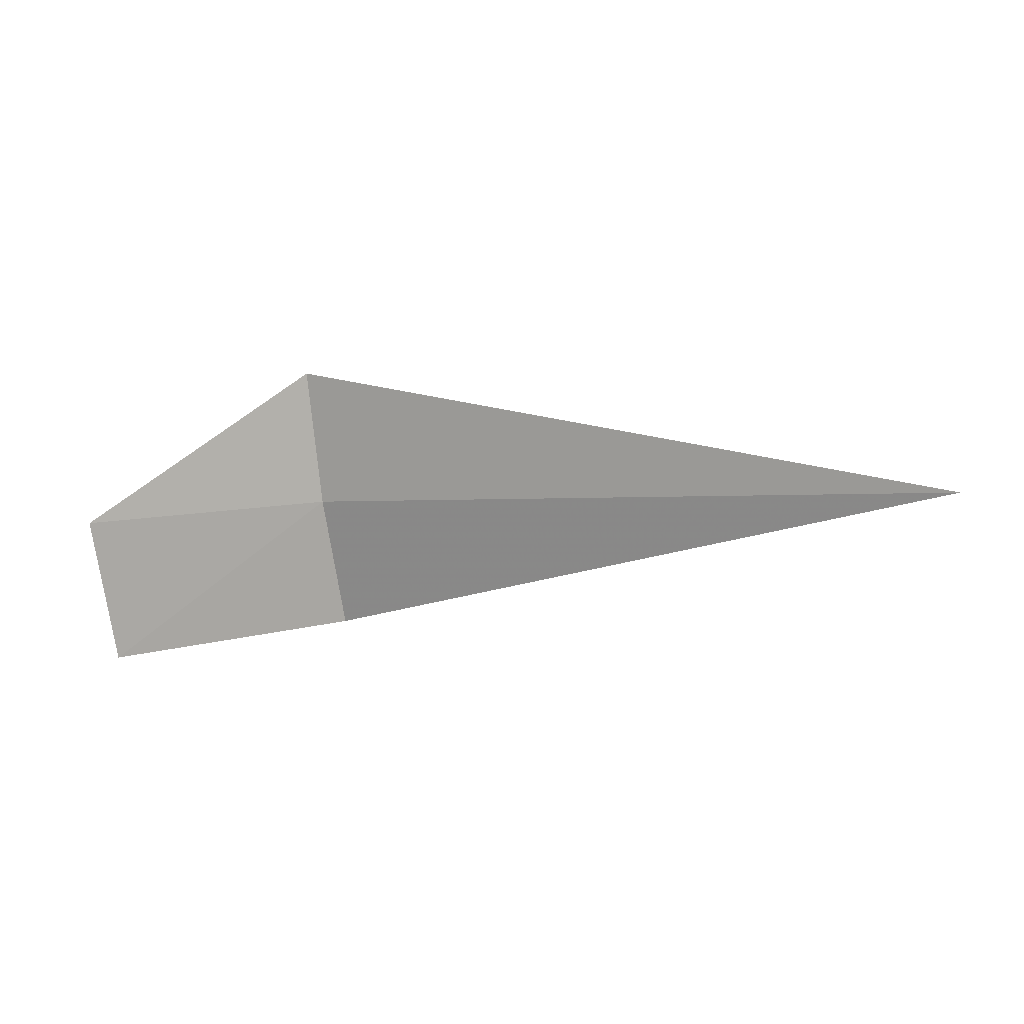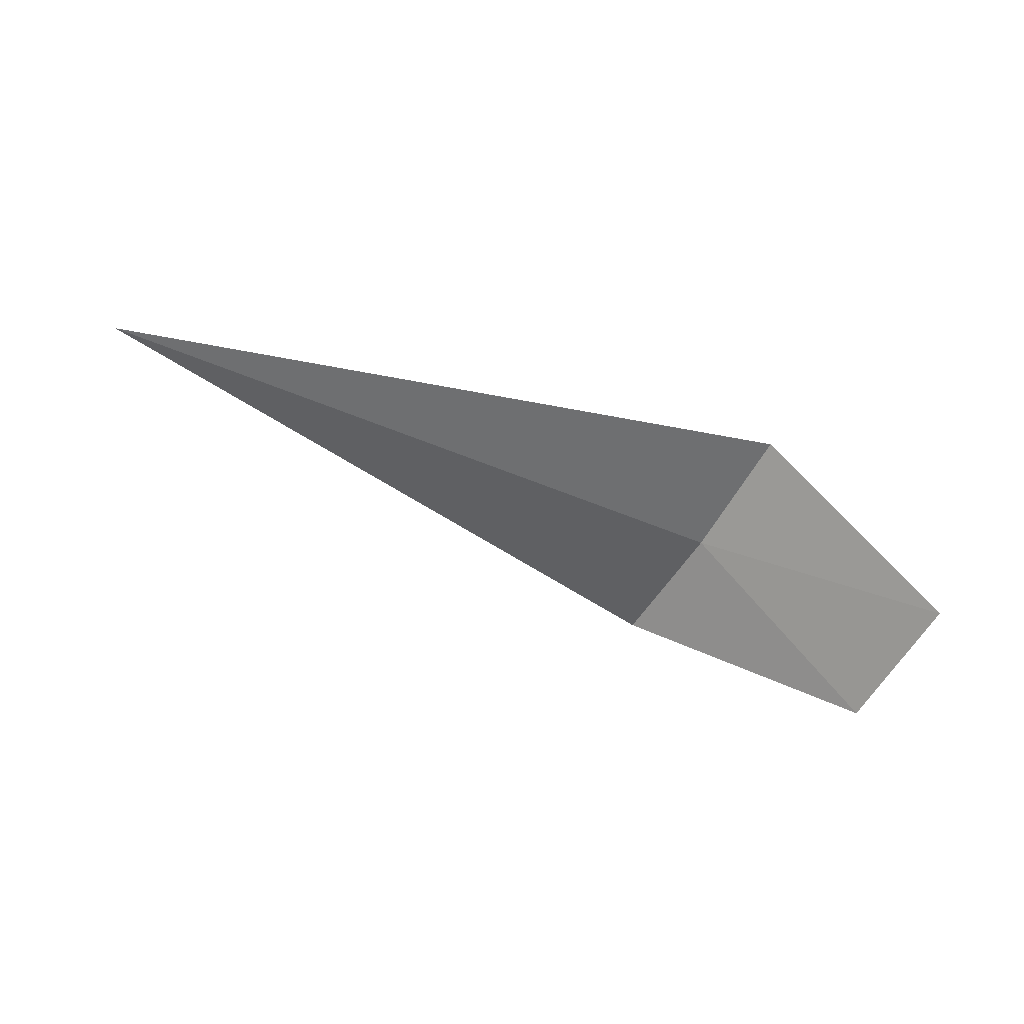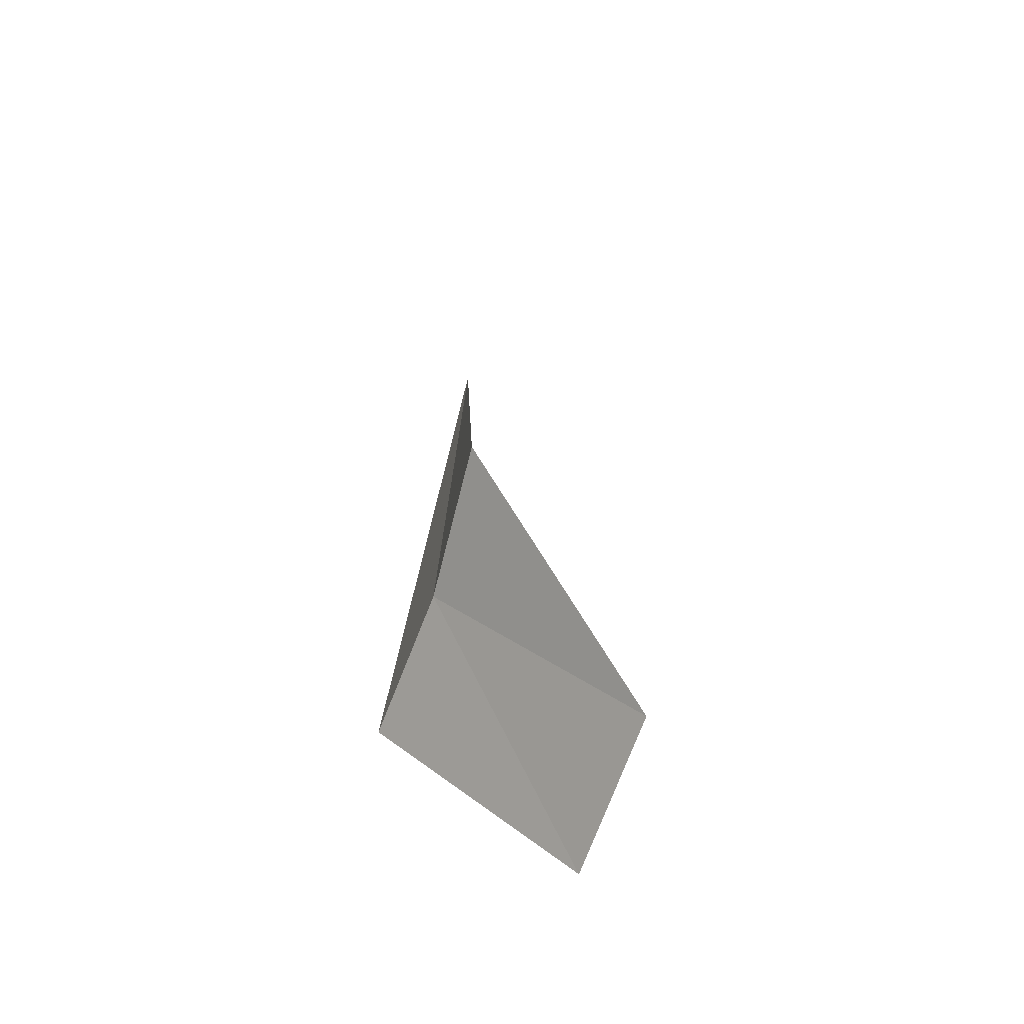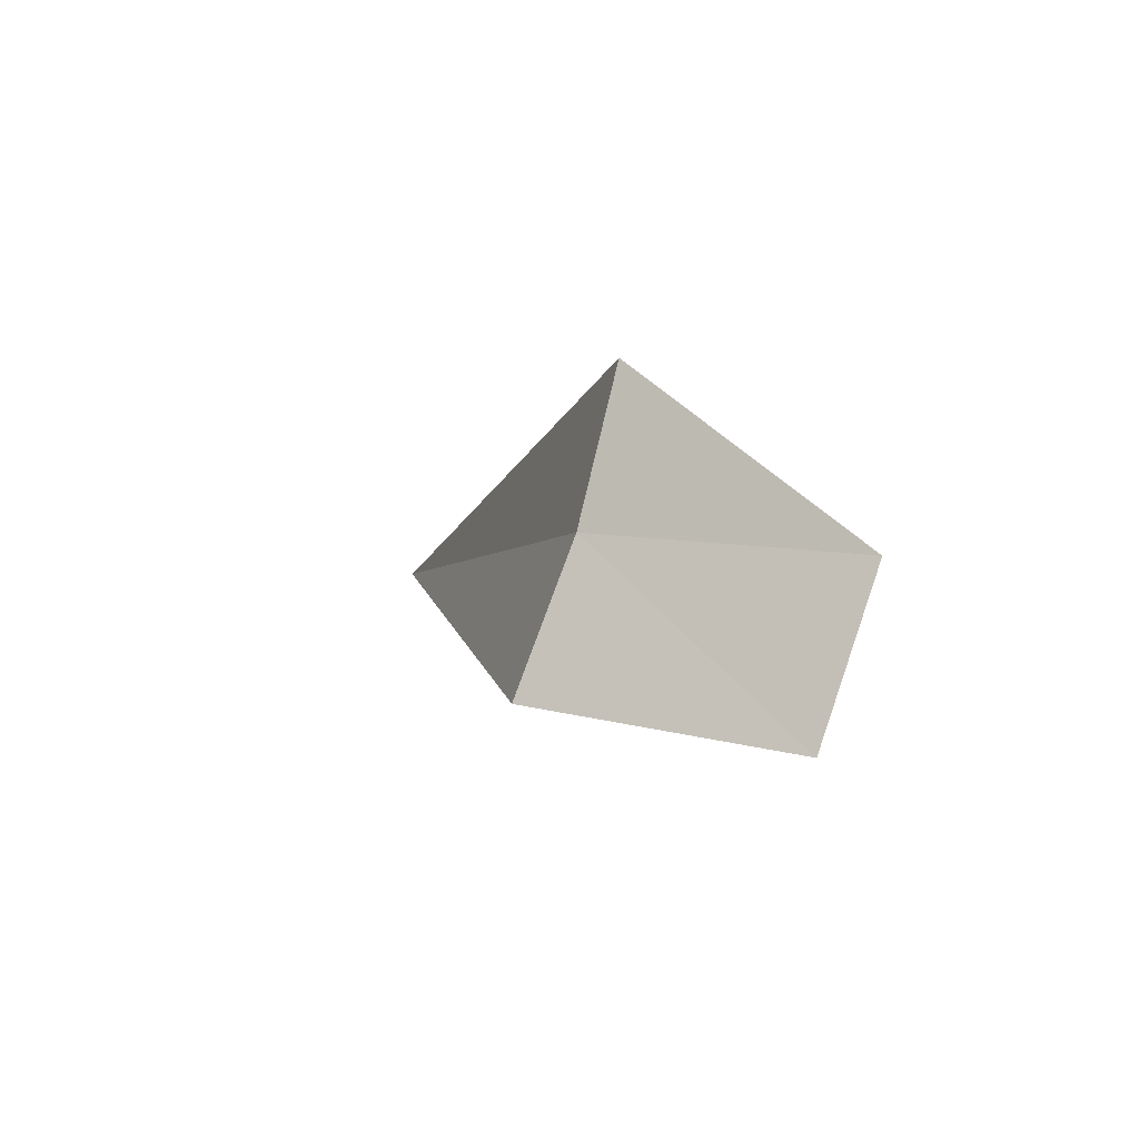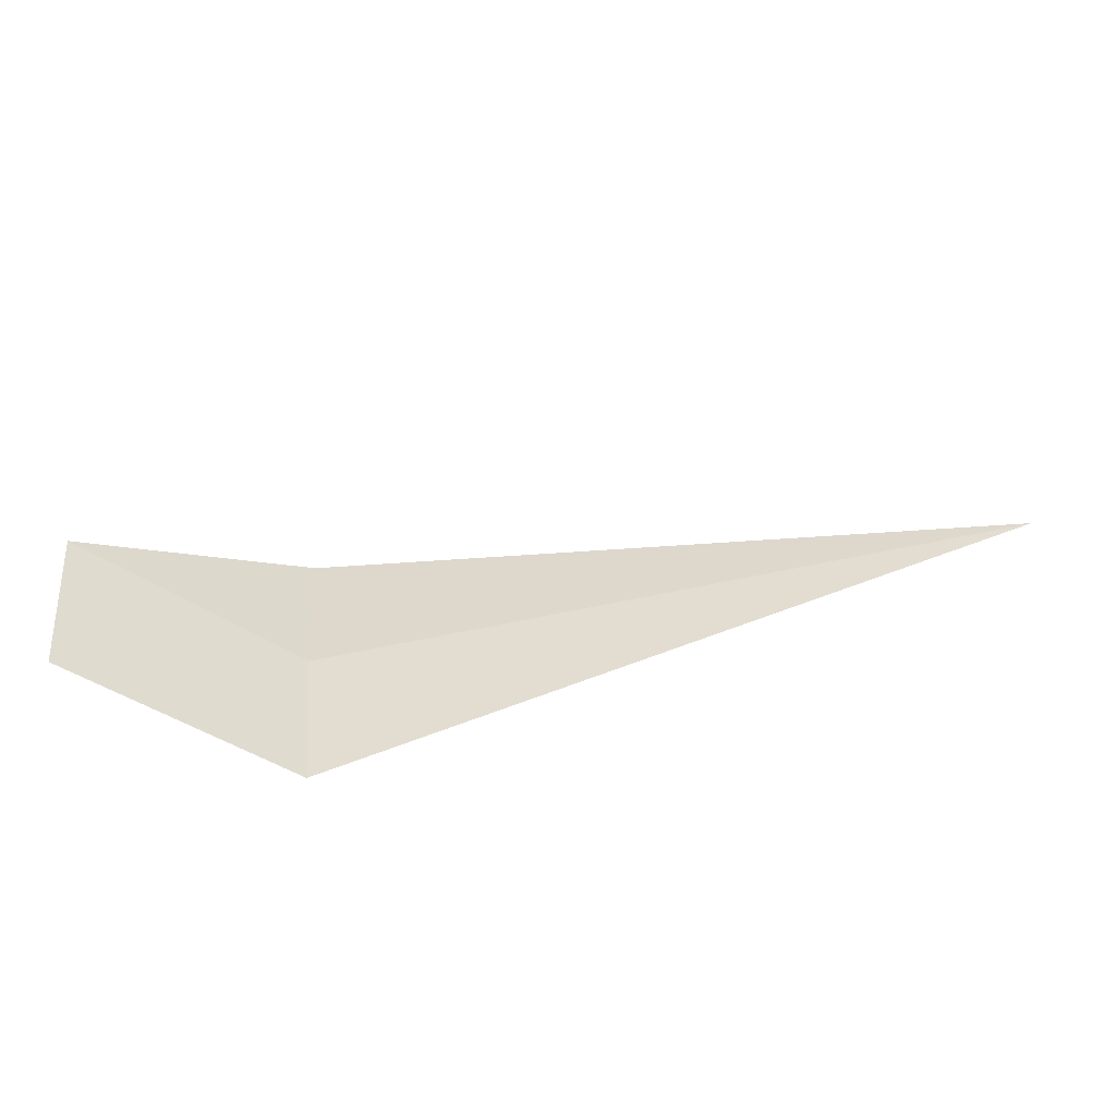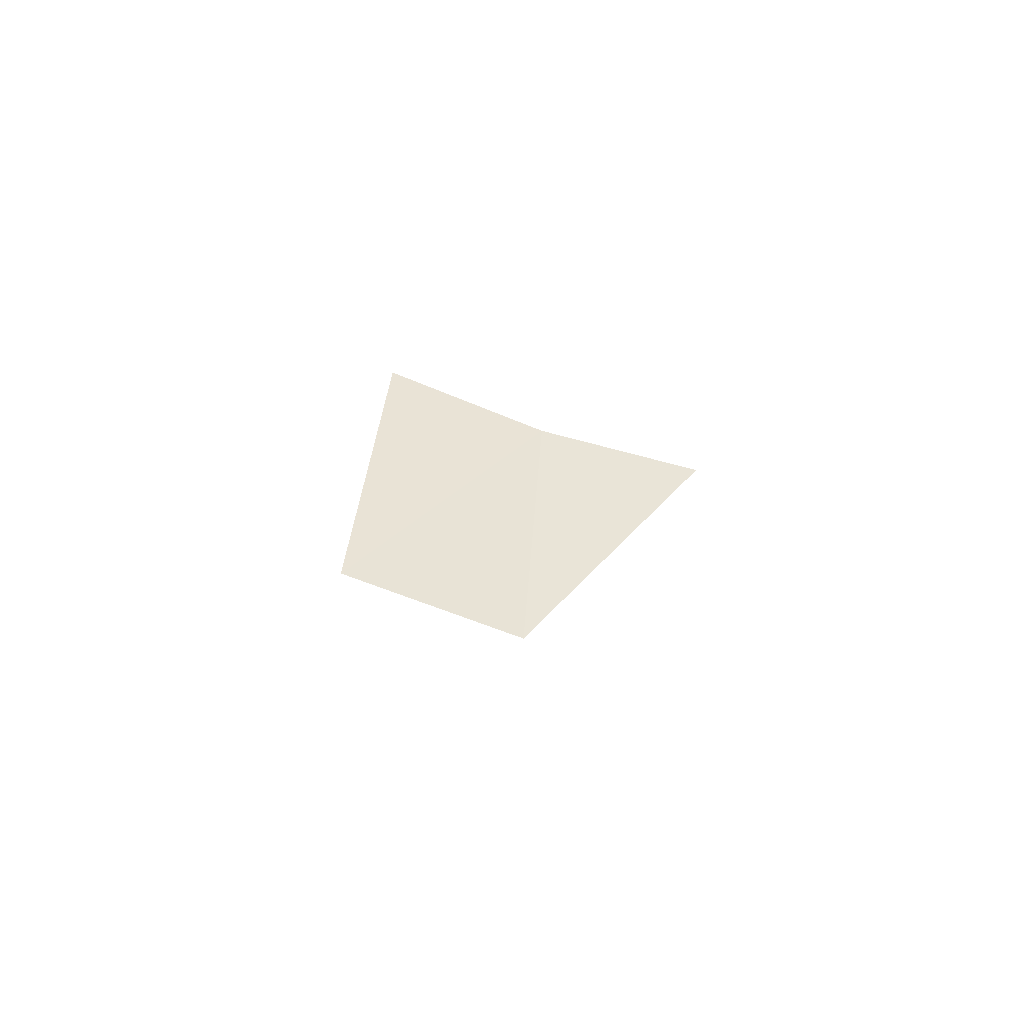
<metadata>
{"format":"obj","ext":"obj","renderer":"f3d","projection":"perspective","resolution":1024,"background":"white","views":[{"elev":-1.4,"azim":24.4,"up":"+Z"},{"elev":-35.8,"azim":148.7,"up":"+Y"},{"elev":20.2,"azim":-88.8,"up":"+Z"},{"elev":-2.9,"azim":-105.0,"up":"+Z"},{"elev":-65.4,"azim":12.0,"up":"+Z"},{"elev":-2.0,"azim":-92.5,"up":"+Y"}]}
</metadata>
<code>
v -2.028 -17.66 18.4
v -2.028 -17.85 19.17
v -3.028 -18.66 18.25
v -3.028 -18.37 17.45
v -2.028 -17.37 17.65
v 1.867 -17.66 18.4
f 1 3 2
f 1 5 4
f 1 4 3
f 1 2 6
f 1 6 5

</code>
